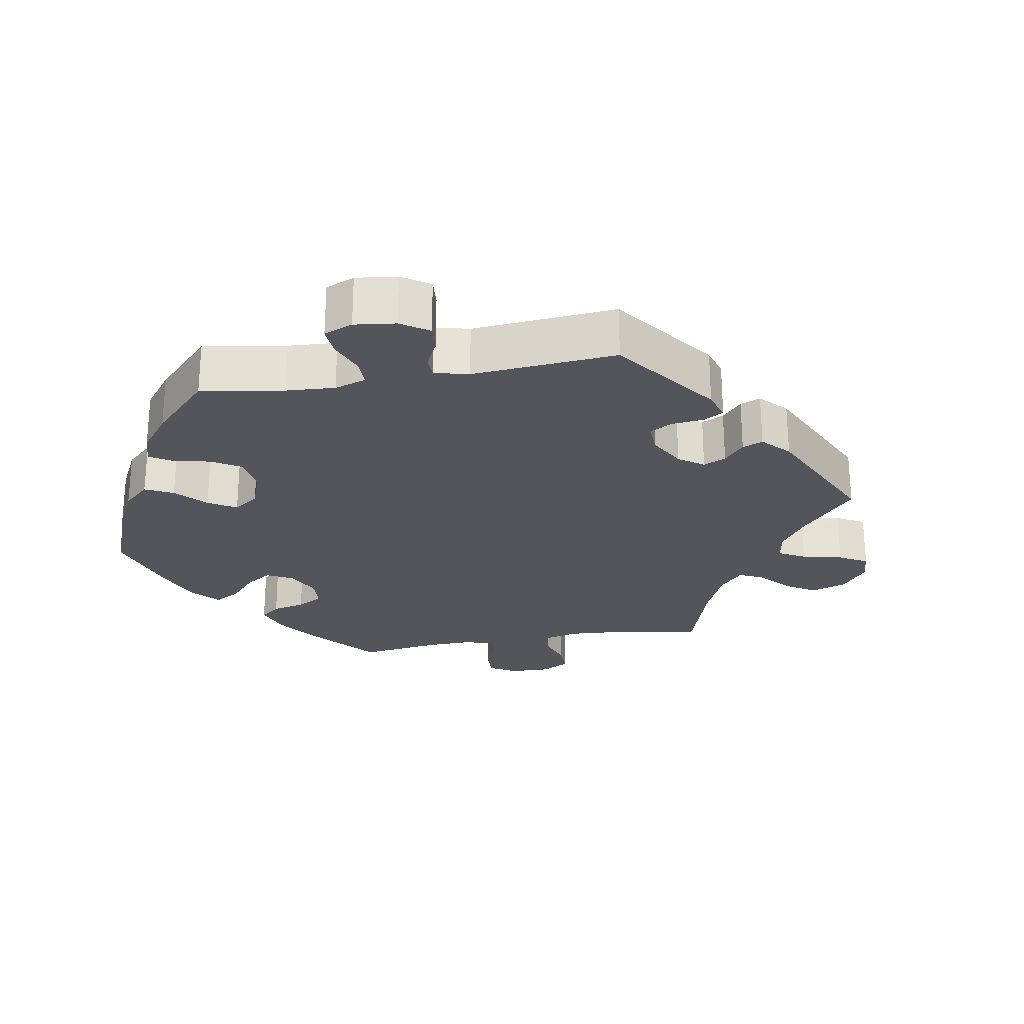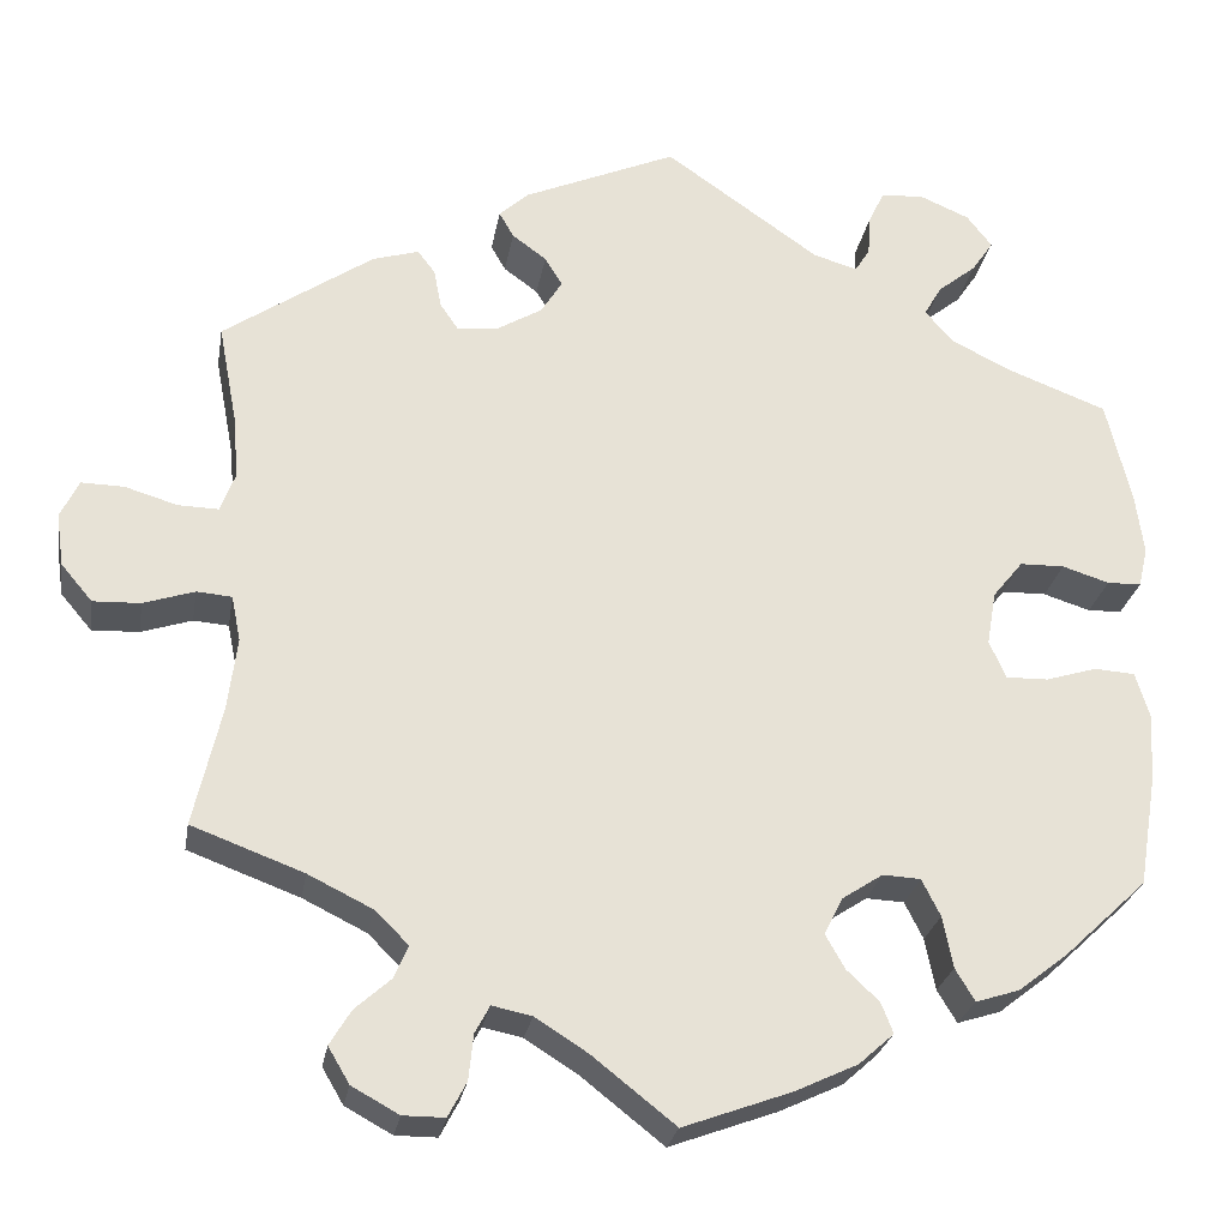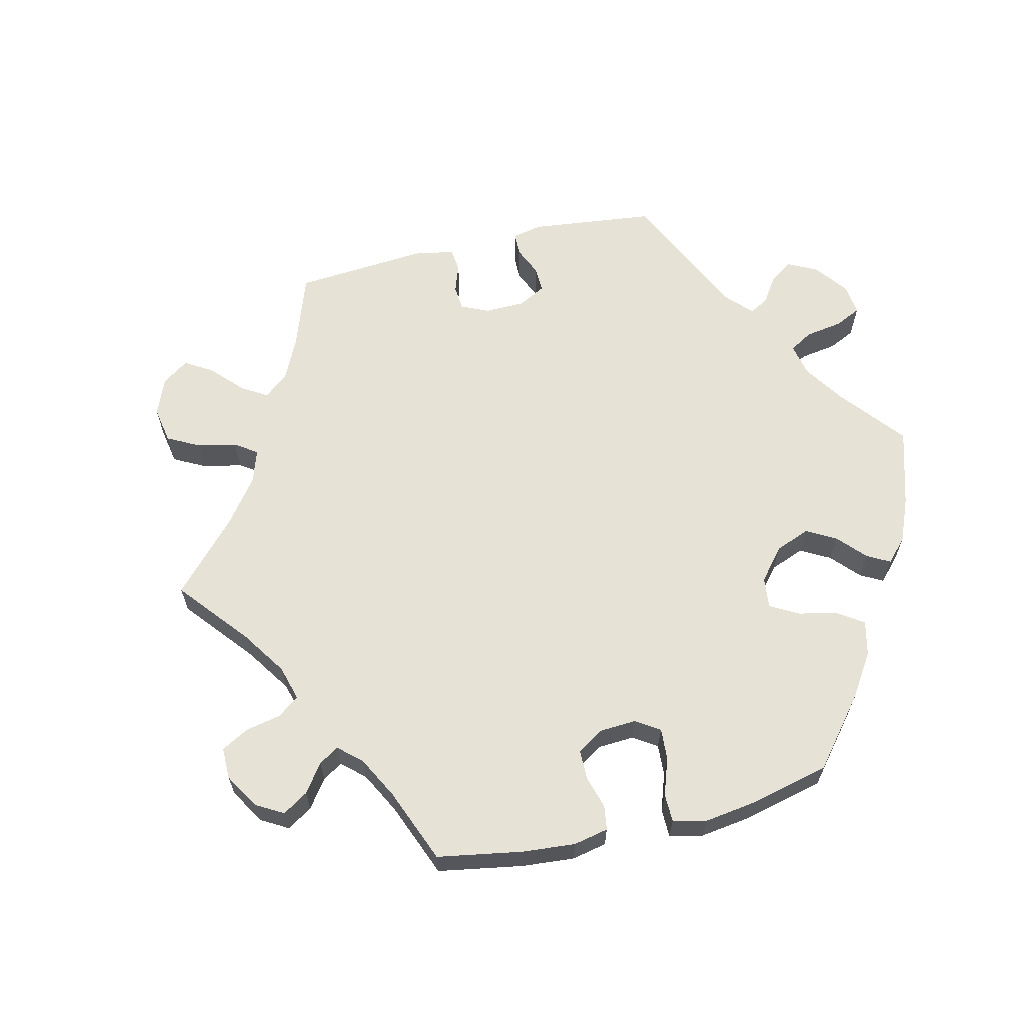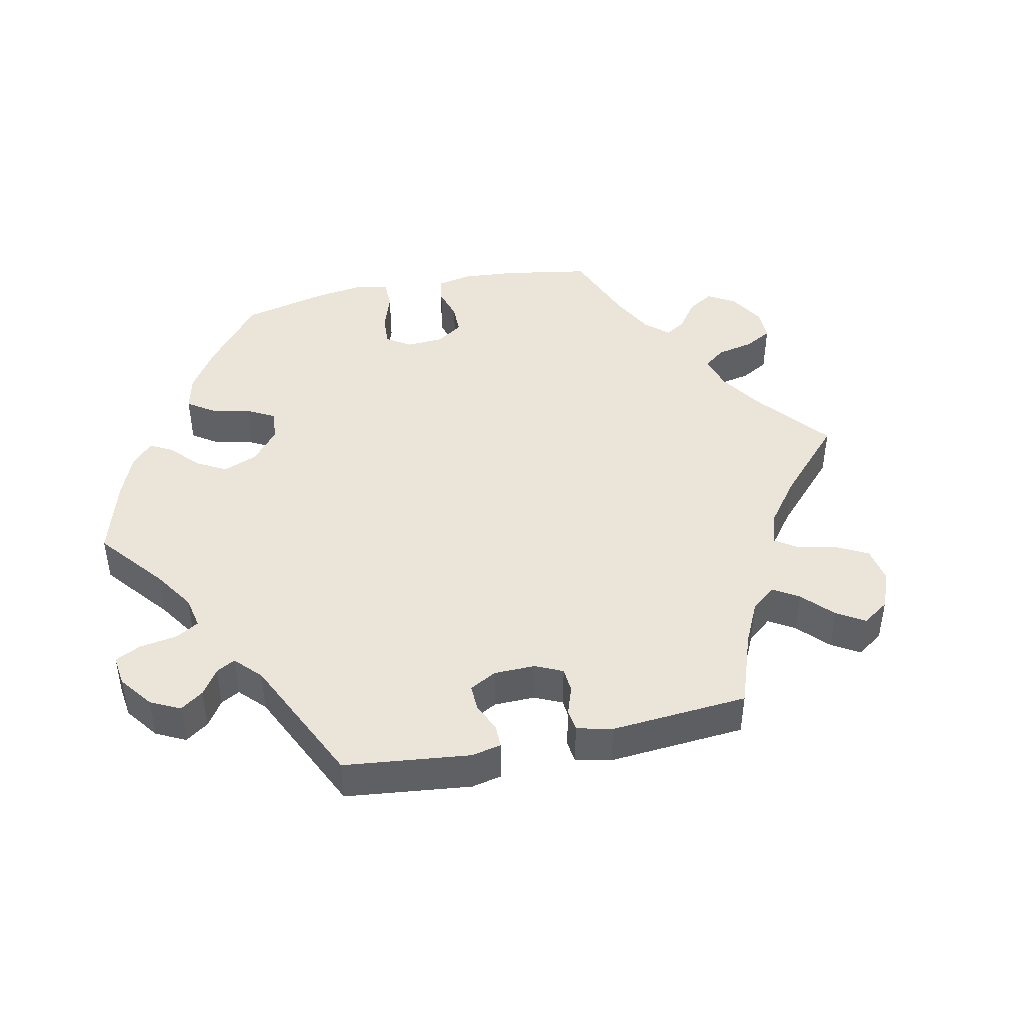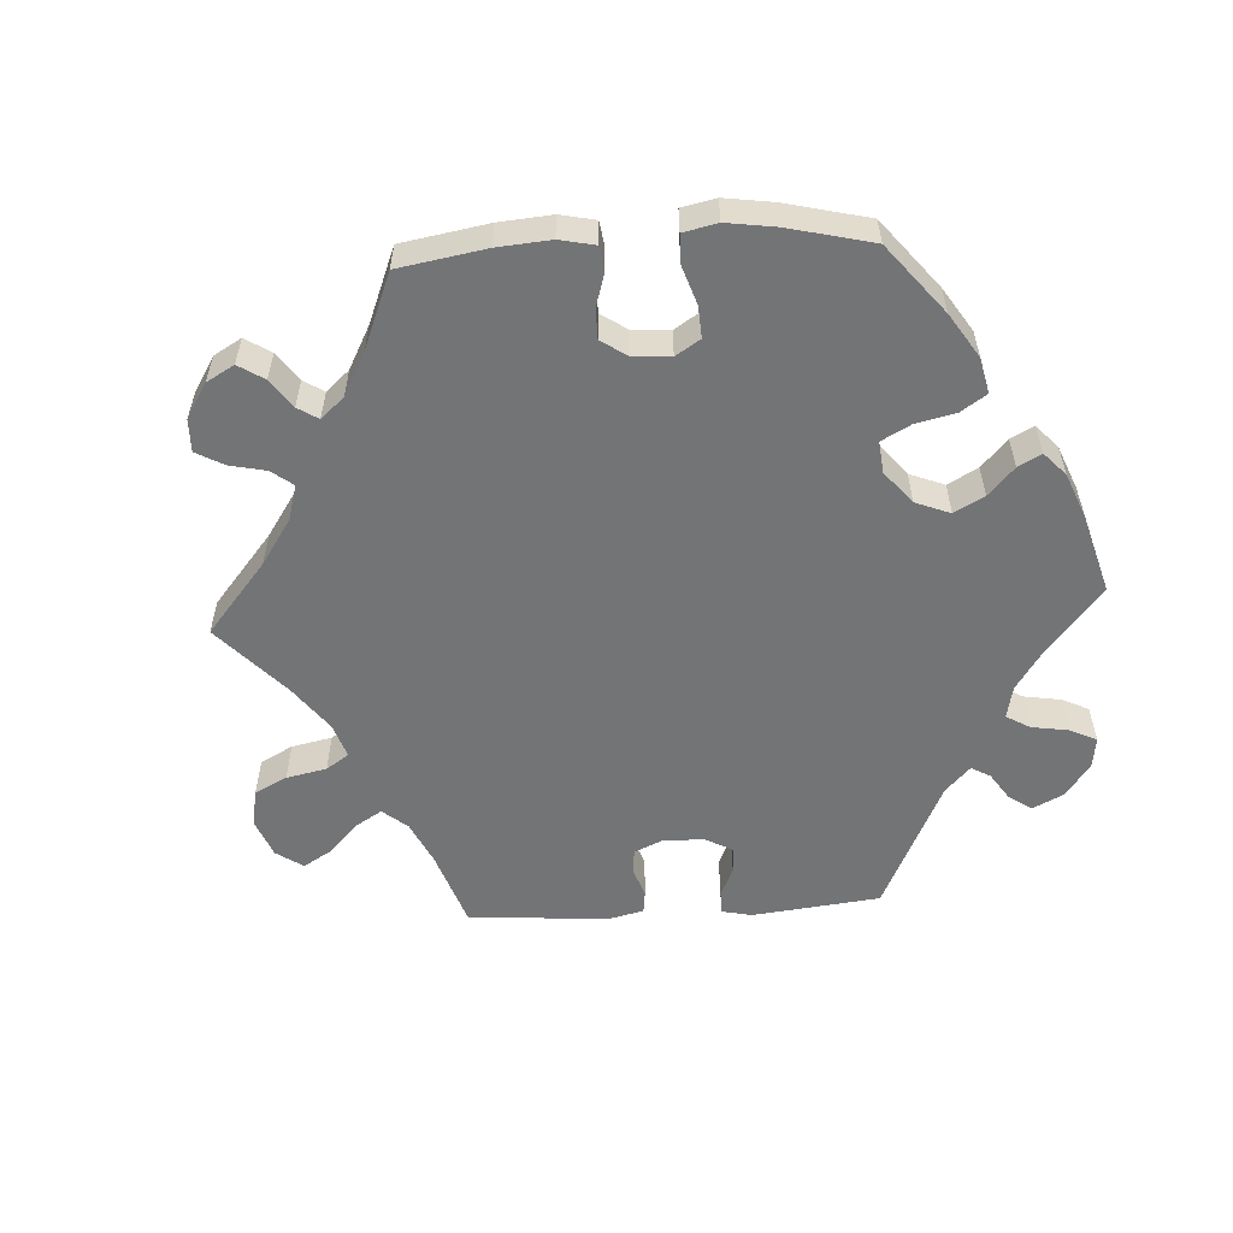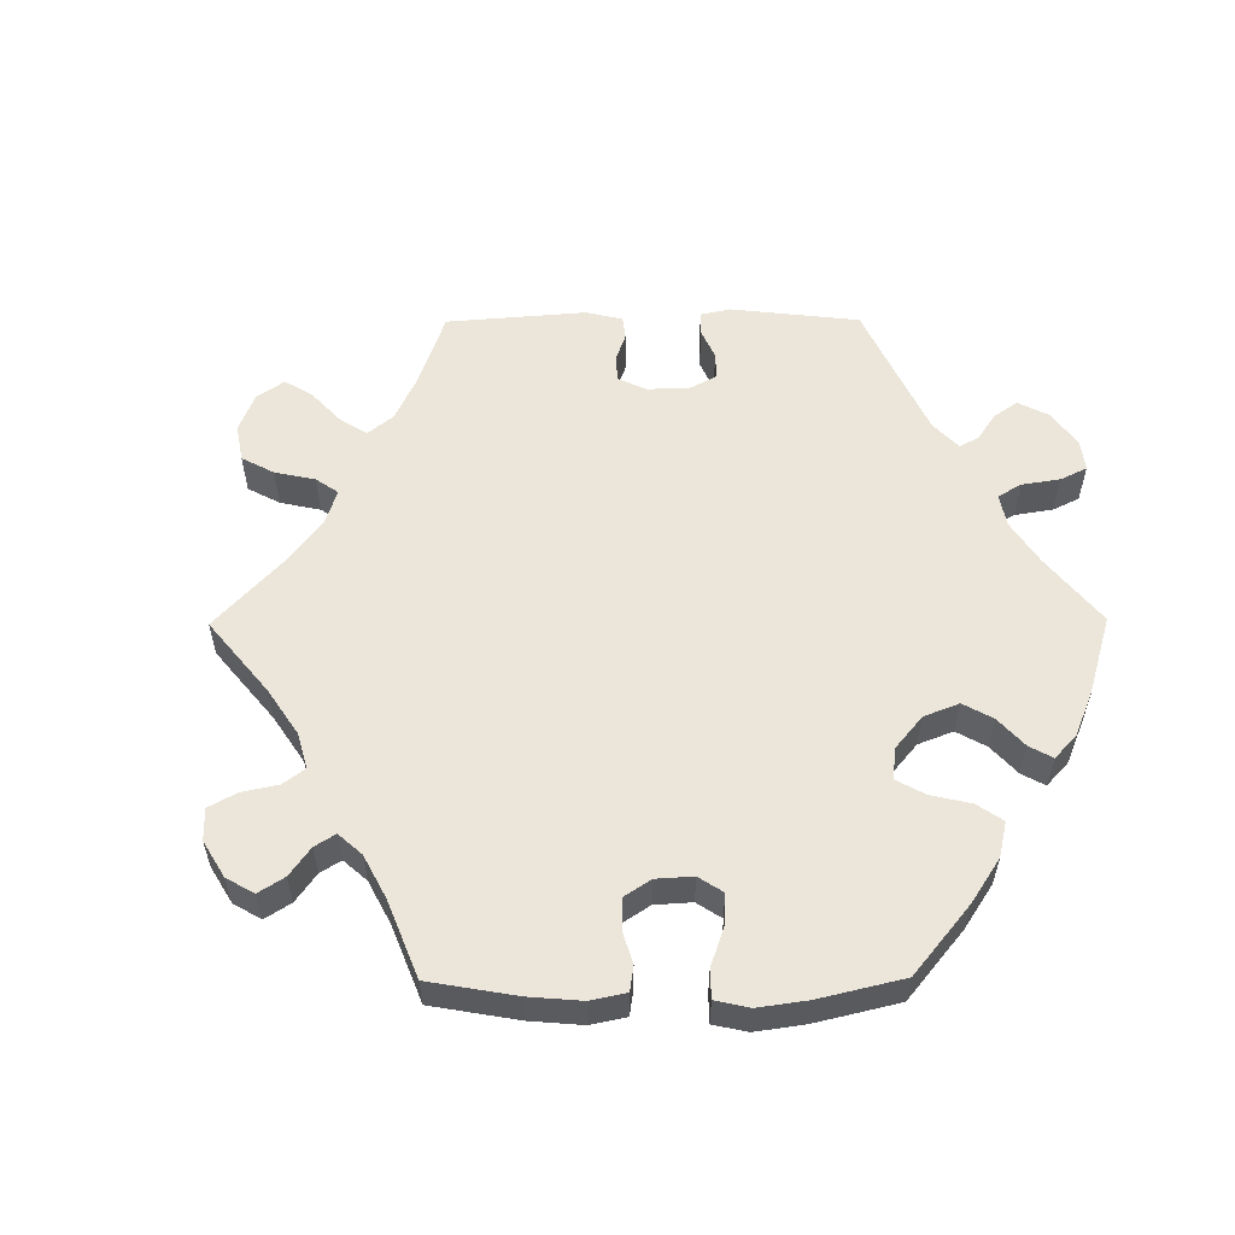
<metadata>
{"format":"obj","ext":"obj","renderer":"f3d","projection":"perspective","resolution":1024,"background":"white","views":[{"elev":-25.0,"azim":-20.1,"up":"+Y"},{"elev":-26.1,"azim":170.4,"up":"+Z"},{"elev":63.4,"azim":-163.4,"up":"+Y"},{"elev":44.6,"azim":17.9,"up":"+Y"},{"elev":-56.2,"azim":-146.7,"up":"+Y"},{"elev":57.0,"azim":-150.4,"up":"+Y"}]}
</metadata>
<code>
v 0.38 0.07 -0.334
v 0.311 0.07 -0.368
v 0.274 0.07 -0.404
v 0.289 0.07 -0.439
v 0.328 0.07 -0.474
v 0.351 0.07 -0.512
v 0.328 0.07 -0.551
v 0.277 0.07 -0.579
v 0.232 0.07 -0.579
v 0.212 0.07 -0.541
v 0.207 0.07 -0.492
v 0.191 0.07 -0.462
v 0.148 0.07 -0.471
v 0.091 0.07 -0.507
v 0.001 0.07 -0.578
v -0.116 0.07 -0.535
v -0.184 0.07 -0.503
v -0.222 0.07 -0.469
v -0.209 0.07 -0.436
v -0.174 0.07 -0.403
v -0.153 0.07 -0.366
v -0.173 0.07 -0.326
v -0.217 0.07 -0.297
v -0.258 0.07 -0.299
v -0.278 0.07 -0.339
v -0.289 0.07 -0.395
v -0.31 0.07 -0.43
v -0.357 0.07 -0.415
v -0.412 0.07 -0.372
v -0.501 0.07 -0.288
v -0.521 0.07 -0.166
v -0.525 0.07 -0.093
v -0.51 0.07 -0.044
v -0.466 0.07 -0.041
v -0.411 0.07 -0.058
v -0.365 0.07 -0.059
v -0.347 0.07 -0.018
v -0.357 0.07 0.04
v -0.39 0.07 0.081
v -0.438 0.07 0.082
v -0.489 0.07 0.066
v -0.526 0.07 0.067
v -0.536 0.07 0.11
v -0.527 0.07 0.177
v -0.5 0.07 0.289
v -0.389 0.07 0.331
v -0.327 0.07 0.362
v -0.296 0.07 0.397
v -0.315 0.07 0.43
v -0.357 0.07 0.464
v -0.38 0.07 0.498
v -0.353 0.07 0.533
v -0.299 0.07 0.556
v -0.252 0.07 0.553
v -0.235 0.07 0.517
v -0.232 0.07 0.473
v -0.216 0.07 0.447
v -0.168 0.07 0.461
v 0 0.07 0.578
v 0.166 0.07 0.506
v 0.198 0.07 0.477
v 0.182 0.07 0.449
v 0.145 0.07 0.422
v 0.126 0.07 0.391
v 0.149 0.07 0.354
v 0.199 0.07 0.324
v 0.242 0.07 0.32
v 0.262 0.07 0.349
v 0.27 0.07 0.391
v 0.289 0.07 0.416
v 0.339 0.07 0.401
v 0.501 0.07 0.29
v 0.48 0.07 0.179
v 0.475 0.07 0.113
v 0.491 0.07 0.071
v 0.534 0.07 0.072
v 0.591 0.07 0.089
v 0.637 0.07 0.09
v 0.657 0.07 0.049
v 0.649 0.07 -0.008
v 0.615 0.07 -0.048
v 0.564 0.07 -0.046
v 0.509 0.07 -0.028
v 0.471 0.07 -0.031
v 0.461 0.07 -0.08
v 0.471 0.07 -0.159
v 0.501 0.07 -0.289
v 0.38 0 -0.334
v 0.311 0 -0.368
v 0.274 0 -0.404
v 0.289 0 -0.439
v 0.328 0 -0.474
v 0.351 0 -0.512
v 0.328 0 -0.551
v 0.277 0 -0.579
v 0.232 0 -0.579
v 0.212 0 -0.541
v 0.207 0 -0.492
v 0.191 0 -0.462
v 0.148 0 -0.471
v 0.091 0 -0.507
v 0.001 0 -0.578
v -0.116 0 -0.535
v -0.184 0 -0.503
v -0.222 0 -0.469
v -0.209 0 -0.436
v -0.174 0 -0.403
v -0.153 0 -0.366
v -0.173 0 -0.326
v -0.217 0 -0.297
v -0.258 0 -0.299
v -0.278 0 -0.339
v -0.289 0 -0.395
v -0.31 0 -0.43
v -0.357 0 -0.415
v -0.412 0 -0.372
v -0.501 0 -0.288
v -0.521 0 -0.166
v -0.525 0 -0.093
v -0.51 0 -0.044
v -0.466 0 -0.041
v -0.411 0 -0.058
v -0.365 0 -0.059
v -0.347 0 -0.018
v -0.357 0 0.04
v -0.39 0 0.081
v -0.438 0 0.082
v -0.489 0 0.066
v -0.526 0 0.067
v -0.536 0 0.11
v -0.527 0 0.177
v -0.5 0 0.289
v -0.389 0 0.331
v -0.327 0 0.362
v -0.296 0 0.397
v -0.315 0 0.43
v -0.357 0 0.464
v -0.38 0 0.498
v -0.353 0 0.533
v -0.299 0 0.556
v -0.252 0 0.553
v -0.235 0 0.517
v -0.232 0 0.473
v -0.216 0 0.447
v -0.168 0 0.461
v 0 0 0.578
v 0.166 0 0.506
v 0.198 0 0.477
v 0.182 0 0.449
v 0.145 0 0.422
v 0.126 0 0.391
v 0.149 0 0.354
v 0.199 0 0.324
v 0.242 0 0.32
v 0.262 0 0.349
v 0.27 0 0.391
v 0.289 0 0.416
v 0.339 0 0.401
v 0.501 0 0.29
v 0.48 0 0.179
v 0.475 0 0.113
v 0.491 0 0.071
v 0.534 0 0.072
v 0.591 0 0.089
v 0.637 0 0.09
v 0.657 0 0.049
v 0.649 0 -0.008
v 0.615 0 -0.048
v 0.564 0 -0.046
v 0.509 0 -0.028
v 0.471 0 -0.031
v 0.461 0 -0.08
v 0.471 0 -0.159
v 0.501 0 -0.289
f 86 87 1
f 85 86 1 2
f 84 85 2 3
f 80 81 82 83
f 80 83 84
f 79 80 84
f 76 77 78 79
f 75 76 79 84
f 74 75 84 3
f 70 71 72 73
f 68 69 70 73
f 67 68 73 74
f 66 67 74 3
f 60 61 62 63
f 58 59 60 63
f 57 58 63 64
f 53 54 55 56
f 53 56 57
f 52 53 57
f 49 50 51 52
f 48 49 52 57
f 47 48 57 64
f 43 44 45 46
f 40 41 42 43
f 39 40 43 46
f 38 39 46 47
f 32 33 34 35
f 32 35 36
f 31 32 36
f 30 31 36
f 29 30 36
f 28 29 36 37
f 25 26 27 28
f 24 25 28 37
f 17 18 19 20
f 17 20 21
f 14 15 16 17
f 13 14 17 21
f 12 13 21 22
f 8 9 10 11
f 8 11 12
f 7 8 12
f 4 5 6 7
f 3 4 7 12
f 65 66 3 12
f 23 24 37 38
f 38 47 64 65
f 23 38 65
f 12 22 23 65
f 88 174 173
f 89 88 173 172
f 90 89 172 171
f 170 169 168 167
f 171 170 167
f 171 167 166
f 166 165 164 163
f 171 166 163 162
f 90 171 162 161
f 160 159 158 157
f 160 157 156 155
f 161 160 155 154
f 90 161 154 153
f 150 149 148 147
f 150 147 146 145
f 151 150 145 144
f 143 142 141 140
f 144 143 140
f 144 140 139
f 139 138 137 136
f 144 139 136 135
f 151 144 135 134
f 133 132 131 130
f 130 129 128 127
f 133 130 127 126
f 134 133 126 125
f 122 121 120 119
f 123 122 119
f 123 119 118
f 123 118 117
f 123 117 116
f 124 123 116 115
f 115 114 113 112
f 124 115 112 111
f 107 106 105 104
f 108 107 104
f 104 103 102 101
f 108 104 101 100
f 109 108 100 99
f 98 97 96 95
f 99 98 95
f 99 95 94
f 94 93 92 91
f 99 94 91 90
f 99 90 153 152
f 125 124 111 110
f 152 151 134 125
f 152 125 110
f 152 110 109 99
f 1 88 89 2
f 2 89 90 3
f 3 90 91 4
f 4 91 92 5
f 5 92 93 6
f 6 93 94 7
f 7 94 95 8
f 8 95 96 9
f 9 96 97 10
f 10 97 98 11
f 11 98 99 12
f 12 99 100 13
f 13 100 101 14
f 14 101 102 15
f 15 102 103 16
f 16 103 104 17
f 17 104 105 18
f 18 105 106 19
f 19 106 107 20
f 20 107 108 21
f 21 108 109 22
f 22 109 110 23
f 23 110 111 24
f 24 111 112 25
f 25 112 113 26
f 26 113 114 27
f 27 114 115 28
f 28 115 116 29
f 29 116 117 30
f 30 117 118 31
f 31 118 119 32
f 32 119 120 33
f 33 120 121 34
f 34 121 122 35
f 35 122 123 36
f 36 123 124 37
f 37 124 125 38
f 38 125 126 39
f 39 126 127 40
f 40 127 128 41
f 41 128 129 42
f 42 129 130 43
f 43 130 131 44
f 44 131 132 45
f 45 132 133 46
f 46 133 134 47
f 47 134 135 48
f 48 135 136 49
f 49 136 137 50
f 50 137 138 51
f 51 138 139 52
f 52 139 140 53
f 53 140 141 54
f 54 141 142 55
f 55 142 143 56
f 56 143 144 57
f 57 144 145 58
f 58 145 146 59
f 59 146 147 60
f 60 147 148 61
f 61 148 149 62
f 62 149 150 63
f 63 150 151 64
f 64 151 152 65
f 65 152 153 66
f 66 153 154 67
f 67 154 155 68
f 68 155 156 69
f 69 156 157 70
f 70 157 158 71
f 71 158 159 72
f 72 159 160 73
f 73 160 161 74
f 74 161 162 75
f 75 162 163 76
f 76 163 164 77
f 77 164 165 78
f 78 165 166 79
f 79 166 167 80
f 80 167 168 81
f 81 168 169 82
f 82 169 170 83
f 83 170 171 84
f 84 171 172 85
f 85 172 173 86
f 86 173 174 87
f 87 174 88 1

</code>
